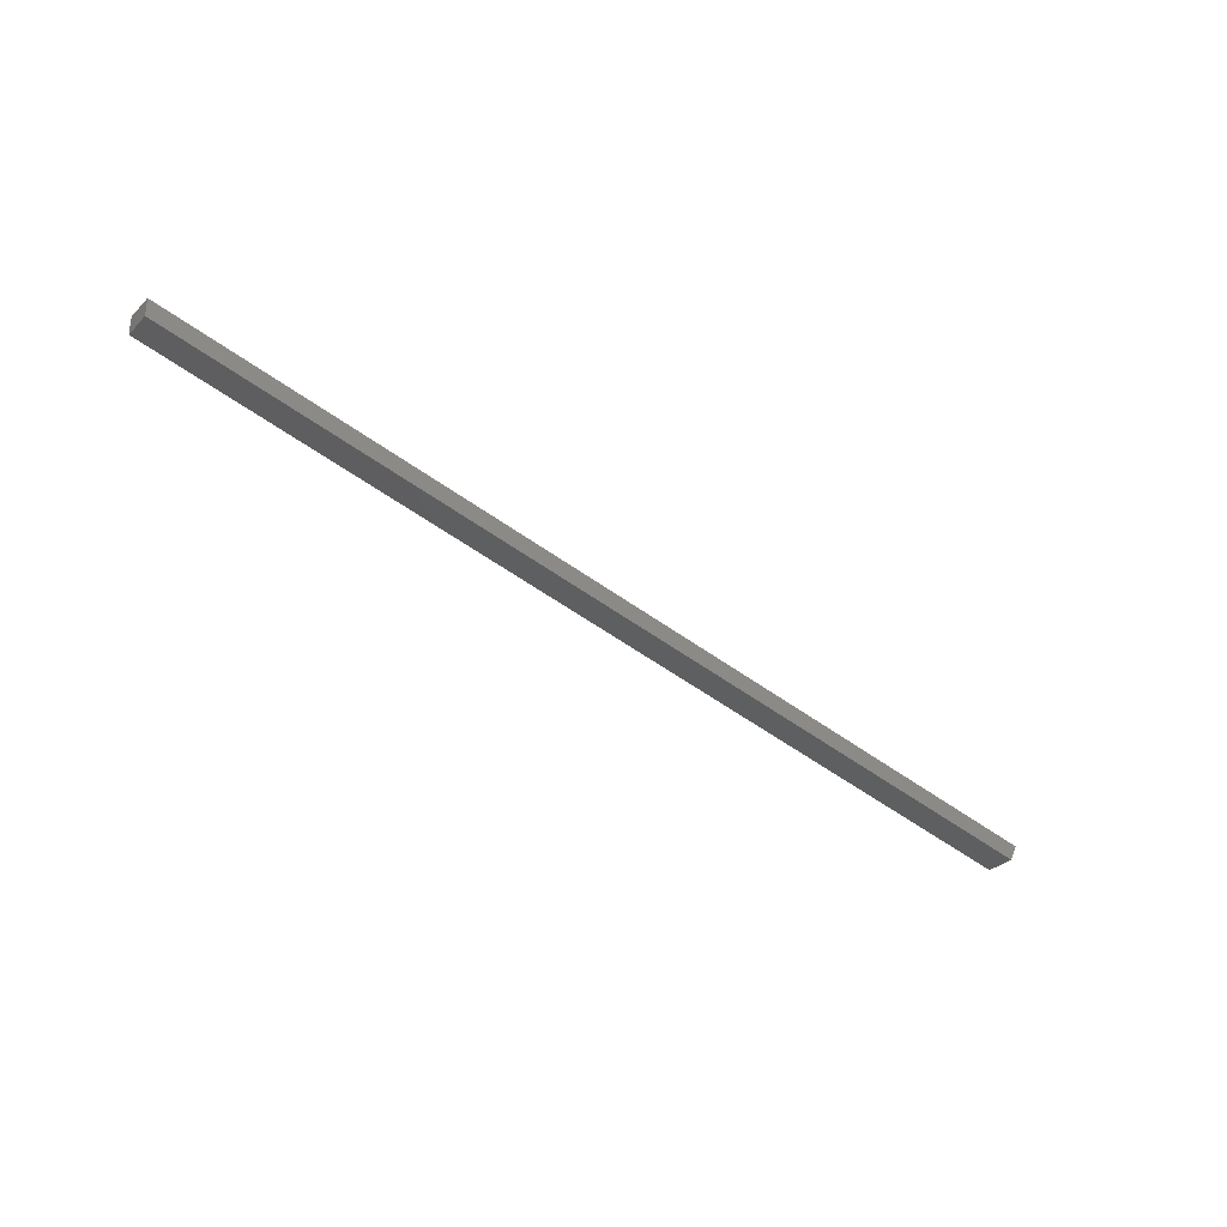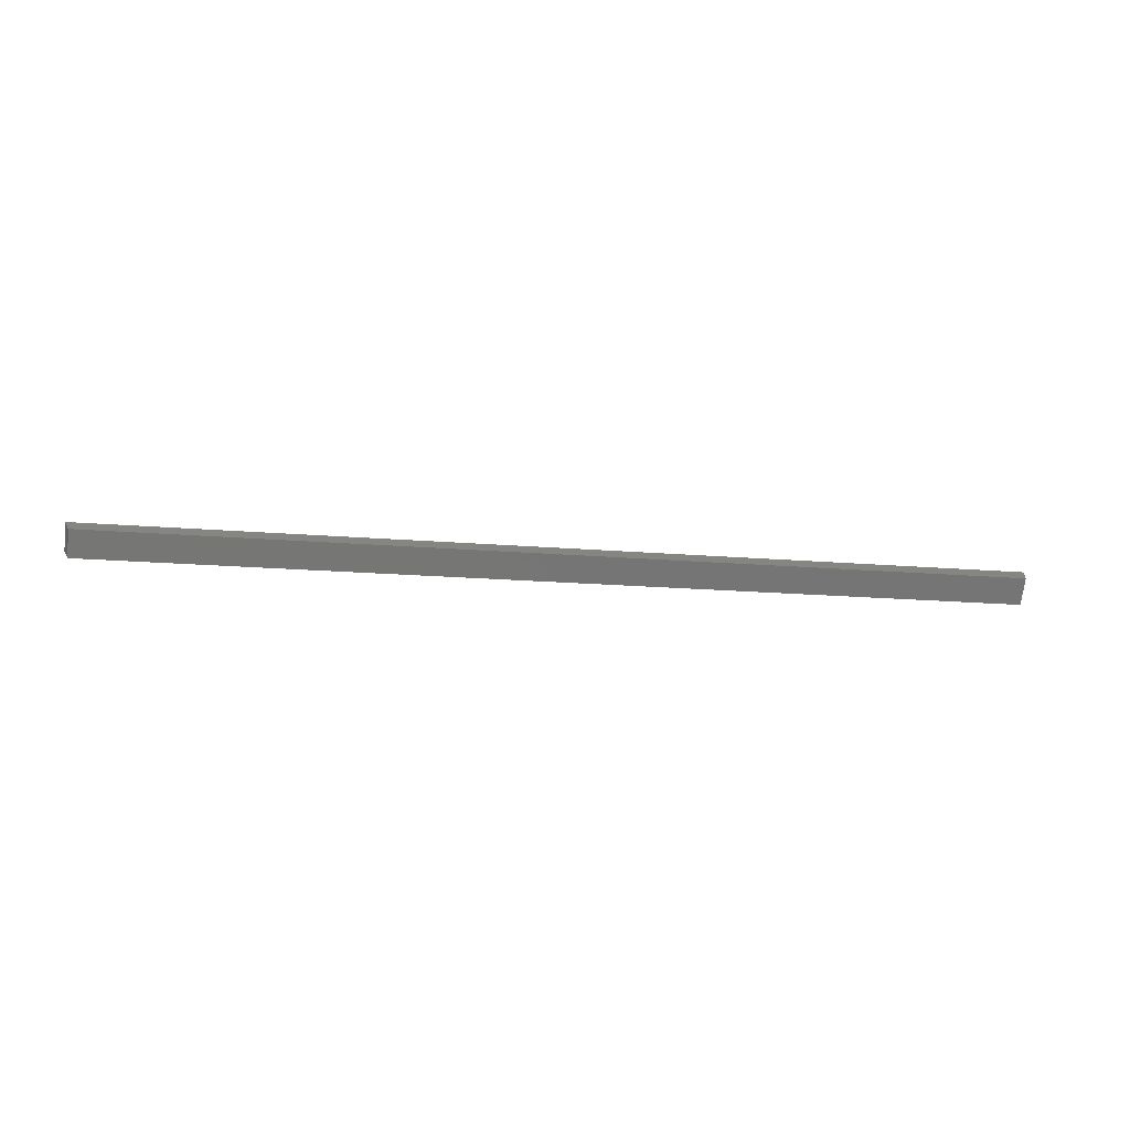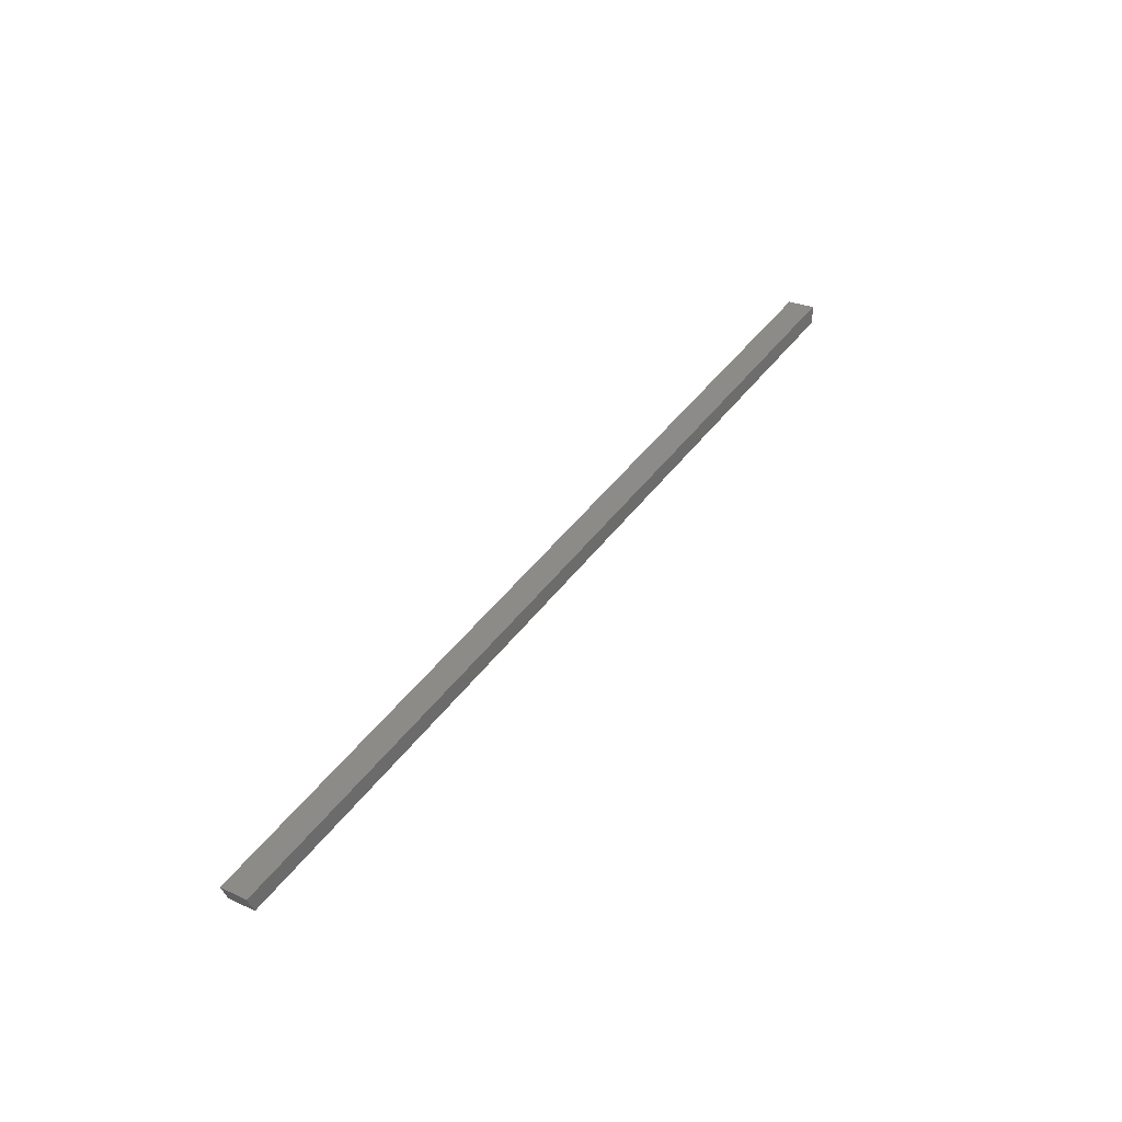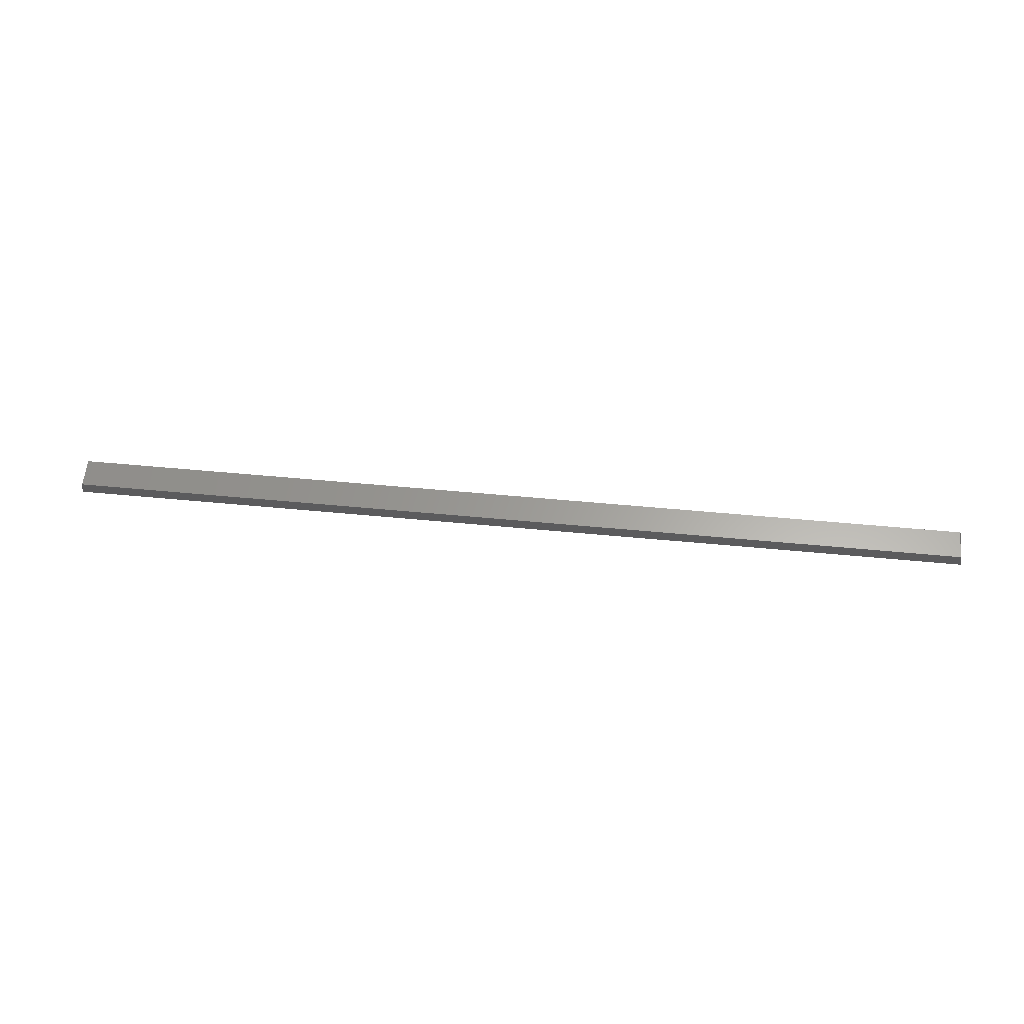
<metadata>
{"format":"stl","ext":"stl","renderer":"f3d","projection":"perspective","resolution":1024,"background":"white","views":[{"elev":-30.9,"azim":-29.5,"up":"+Z"},{"elev":20.6,"azim":-175.8,"up":"+Y"},{"elev":27.7,"azim":131.3,"up":"+Z"},{"elev":-29.1,"azim":-164.6,"up":"+Y"}]}
</metadata>
<code>
# stl→obj: 8 verts, 12 faces
v 9405 1505 5341
v 8621 1413 5528
v 9402 1530 5341
v 8618 1438 5528
v 9409 1531 5355
v 8618 1438 5543
v 9412 1506 5355
v 8621 1413 5543
f 1 2 3
f 3 2 4
f 5 3 6
f 6 3 4
f 3 5 1
f 1 5 7
f 7 8 1
f 1 8 2
f 4 2 6
f 6 2 8
f 6 8 5
f 5 8 7

</code>
